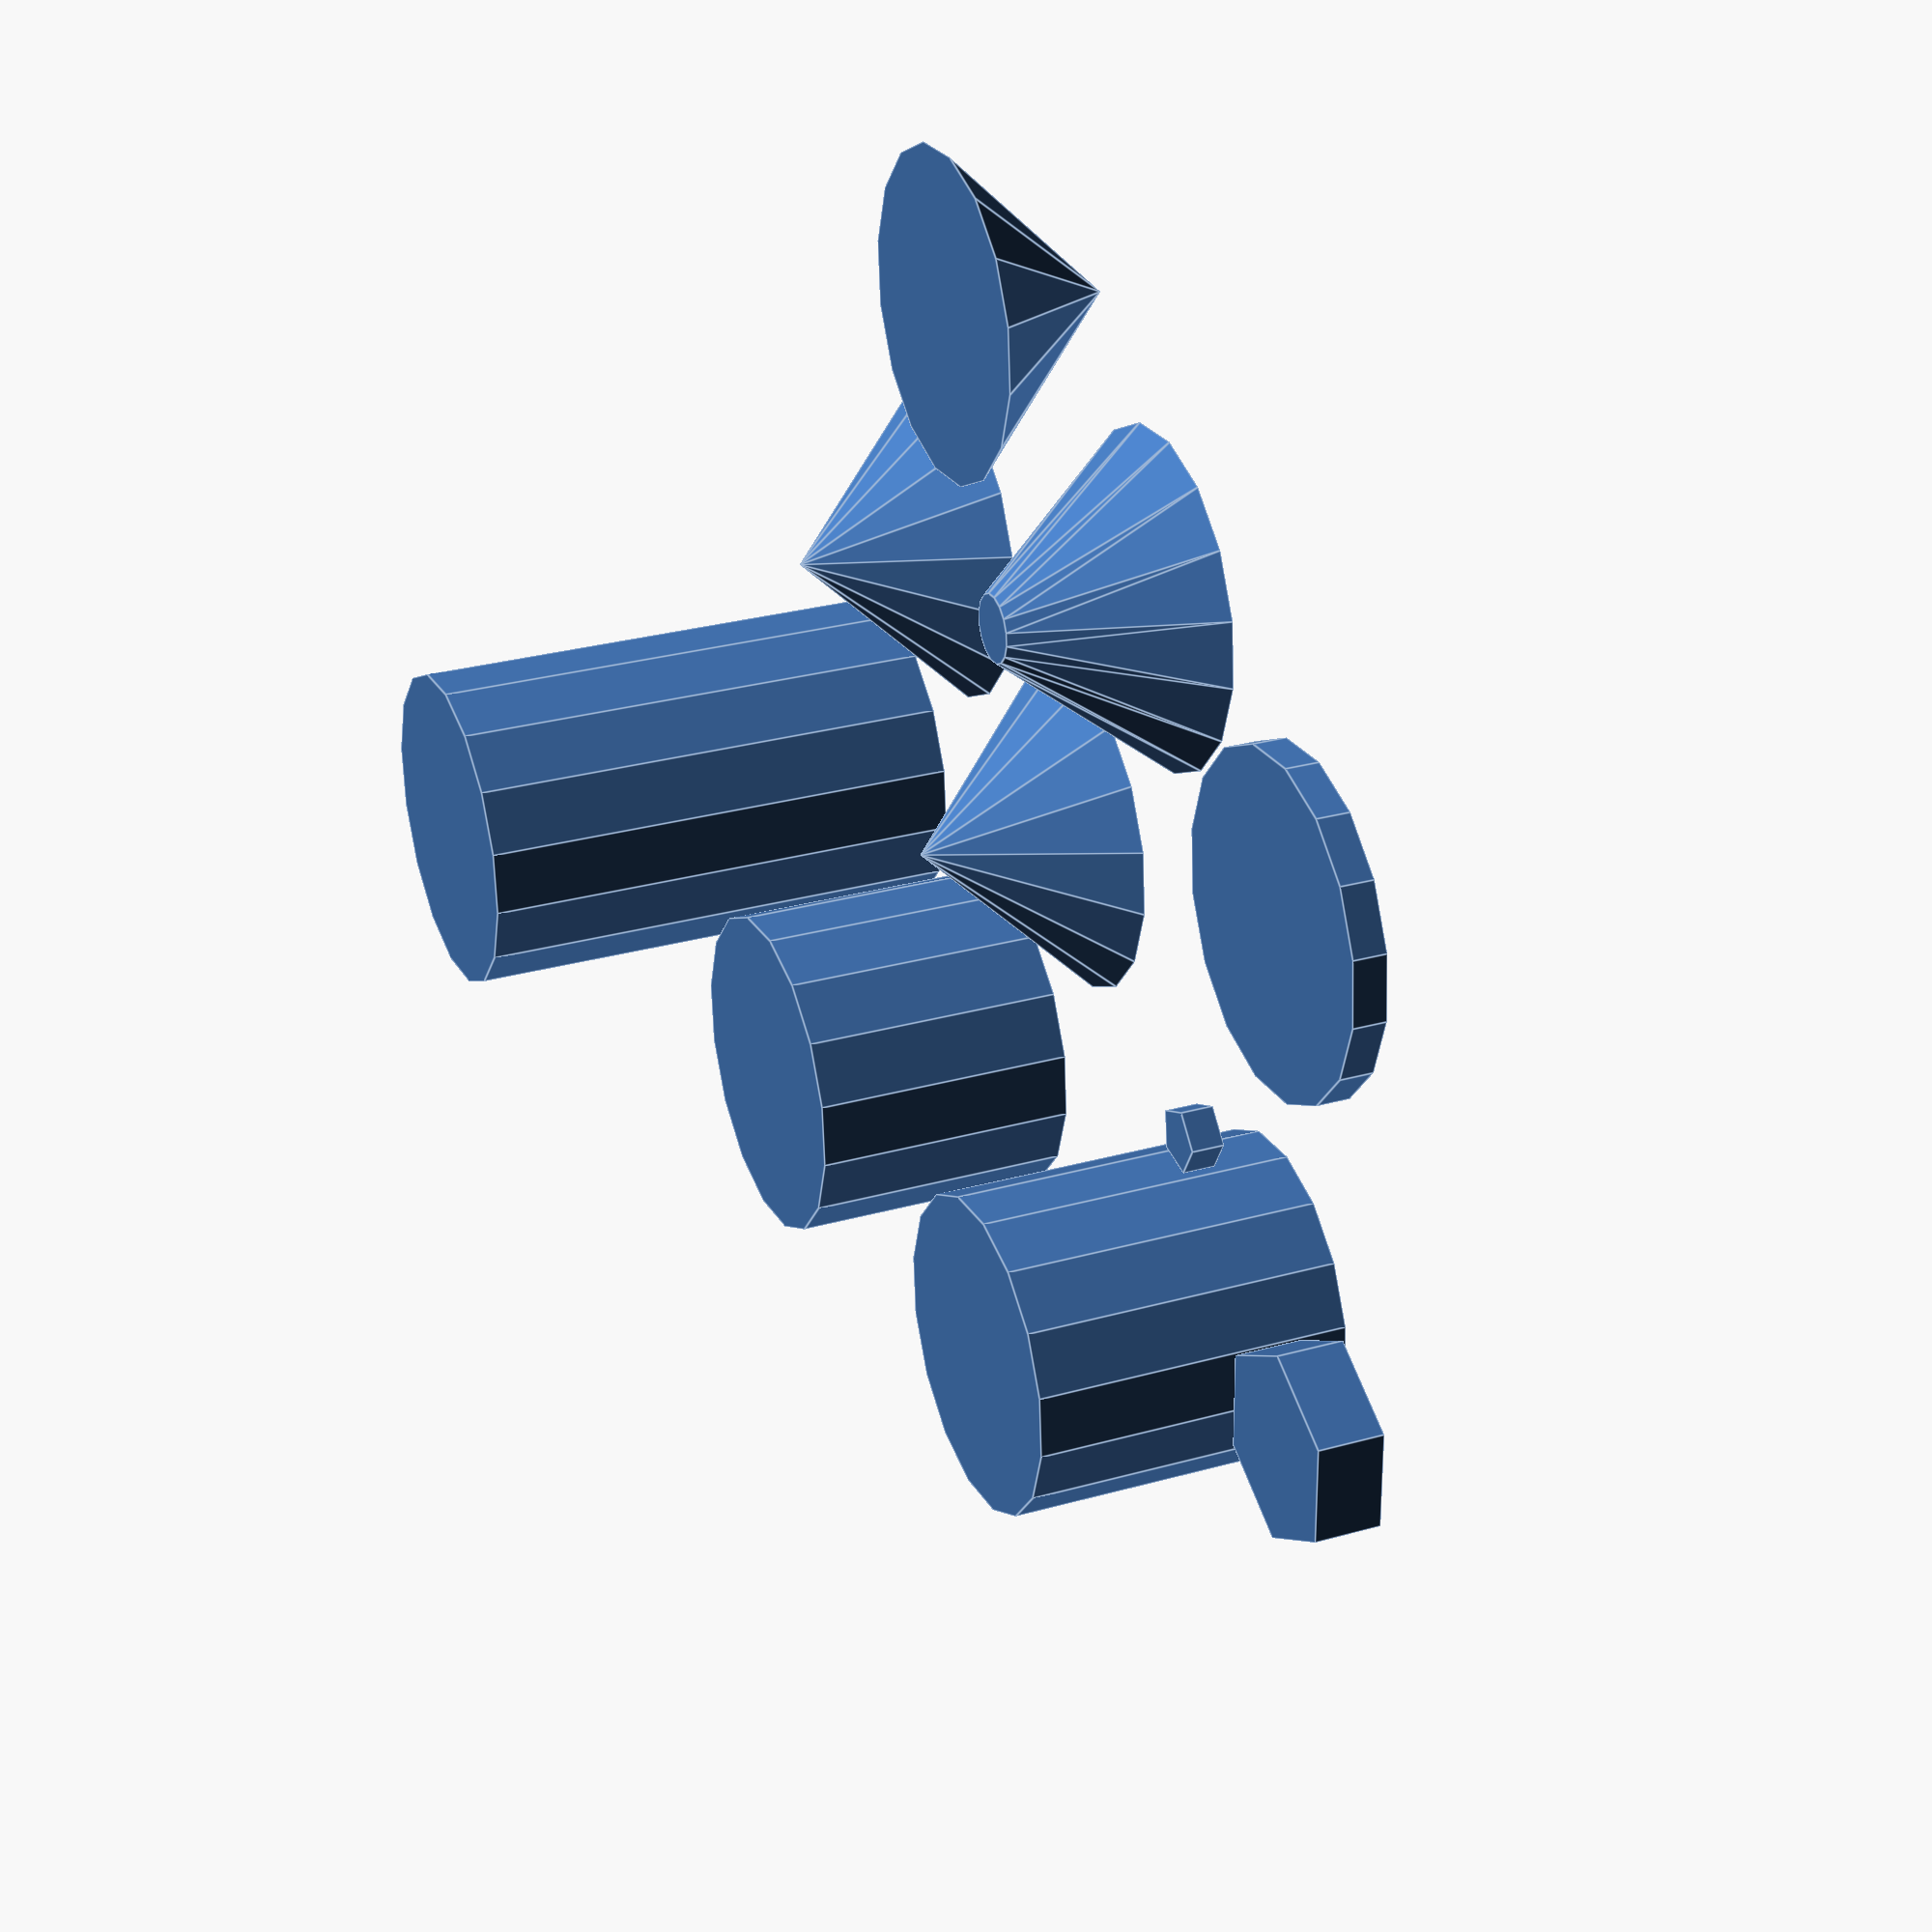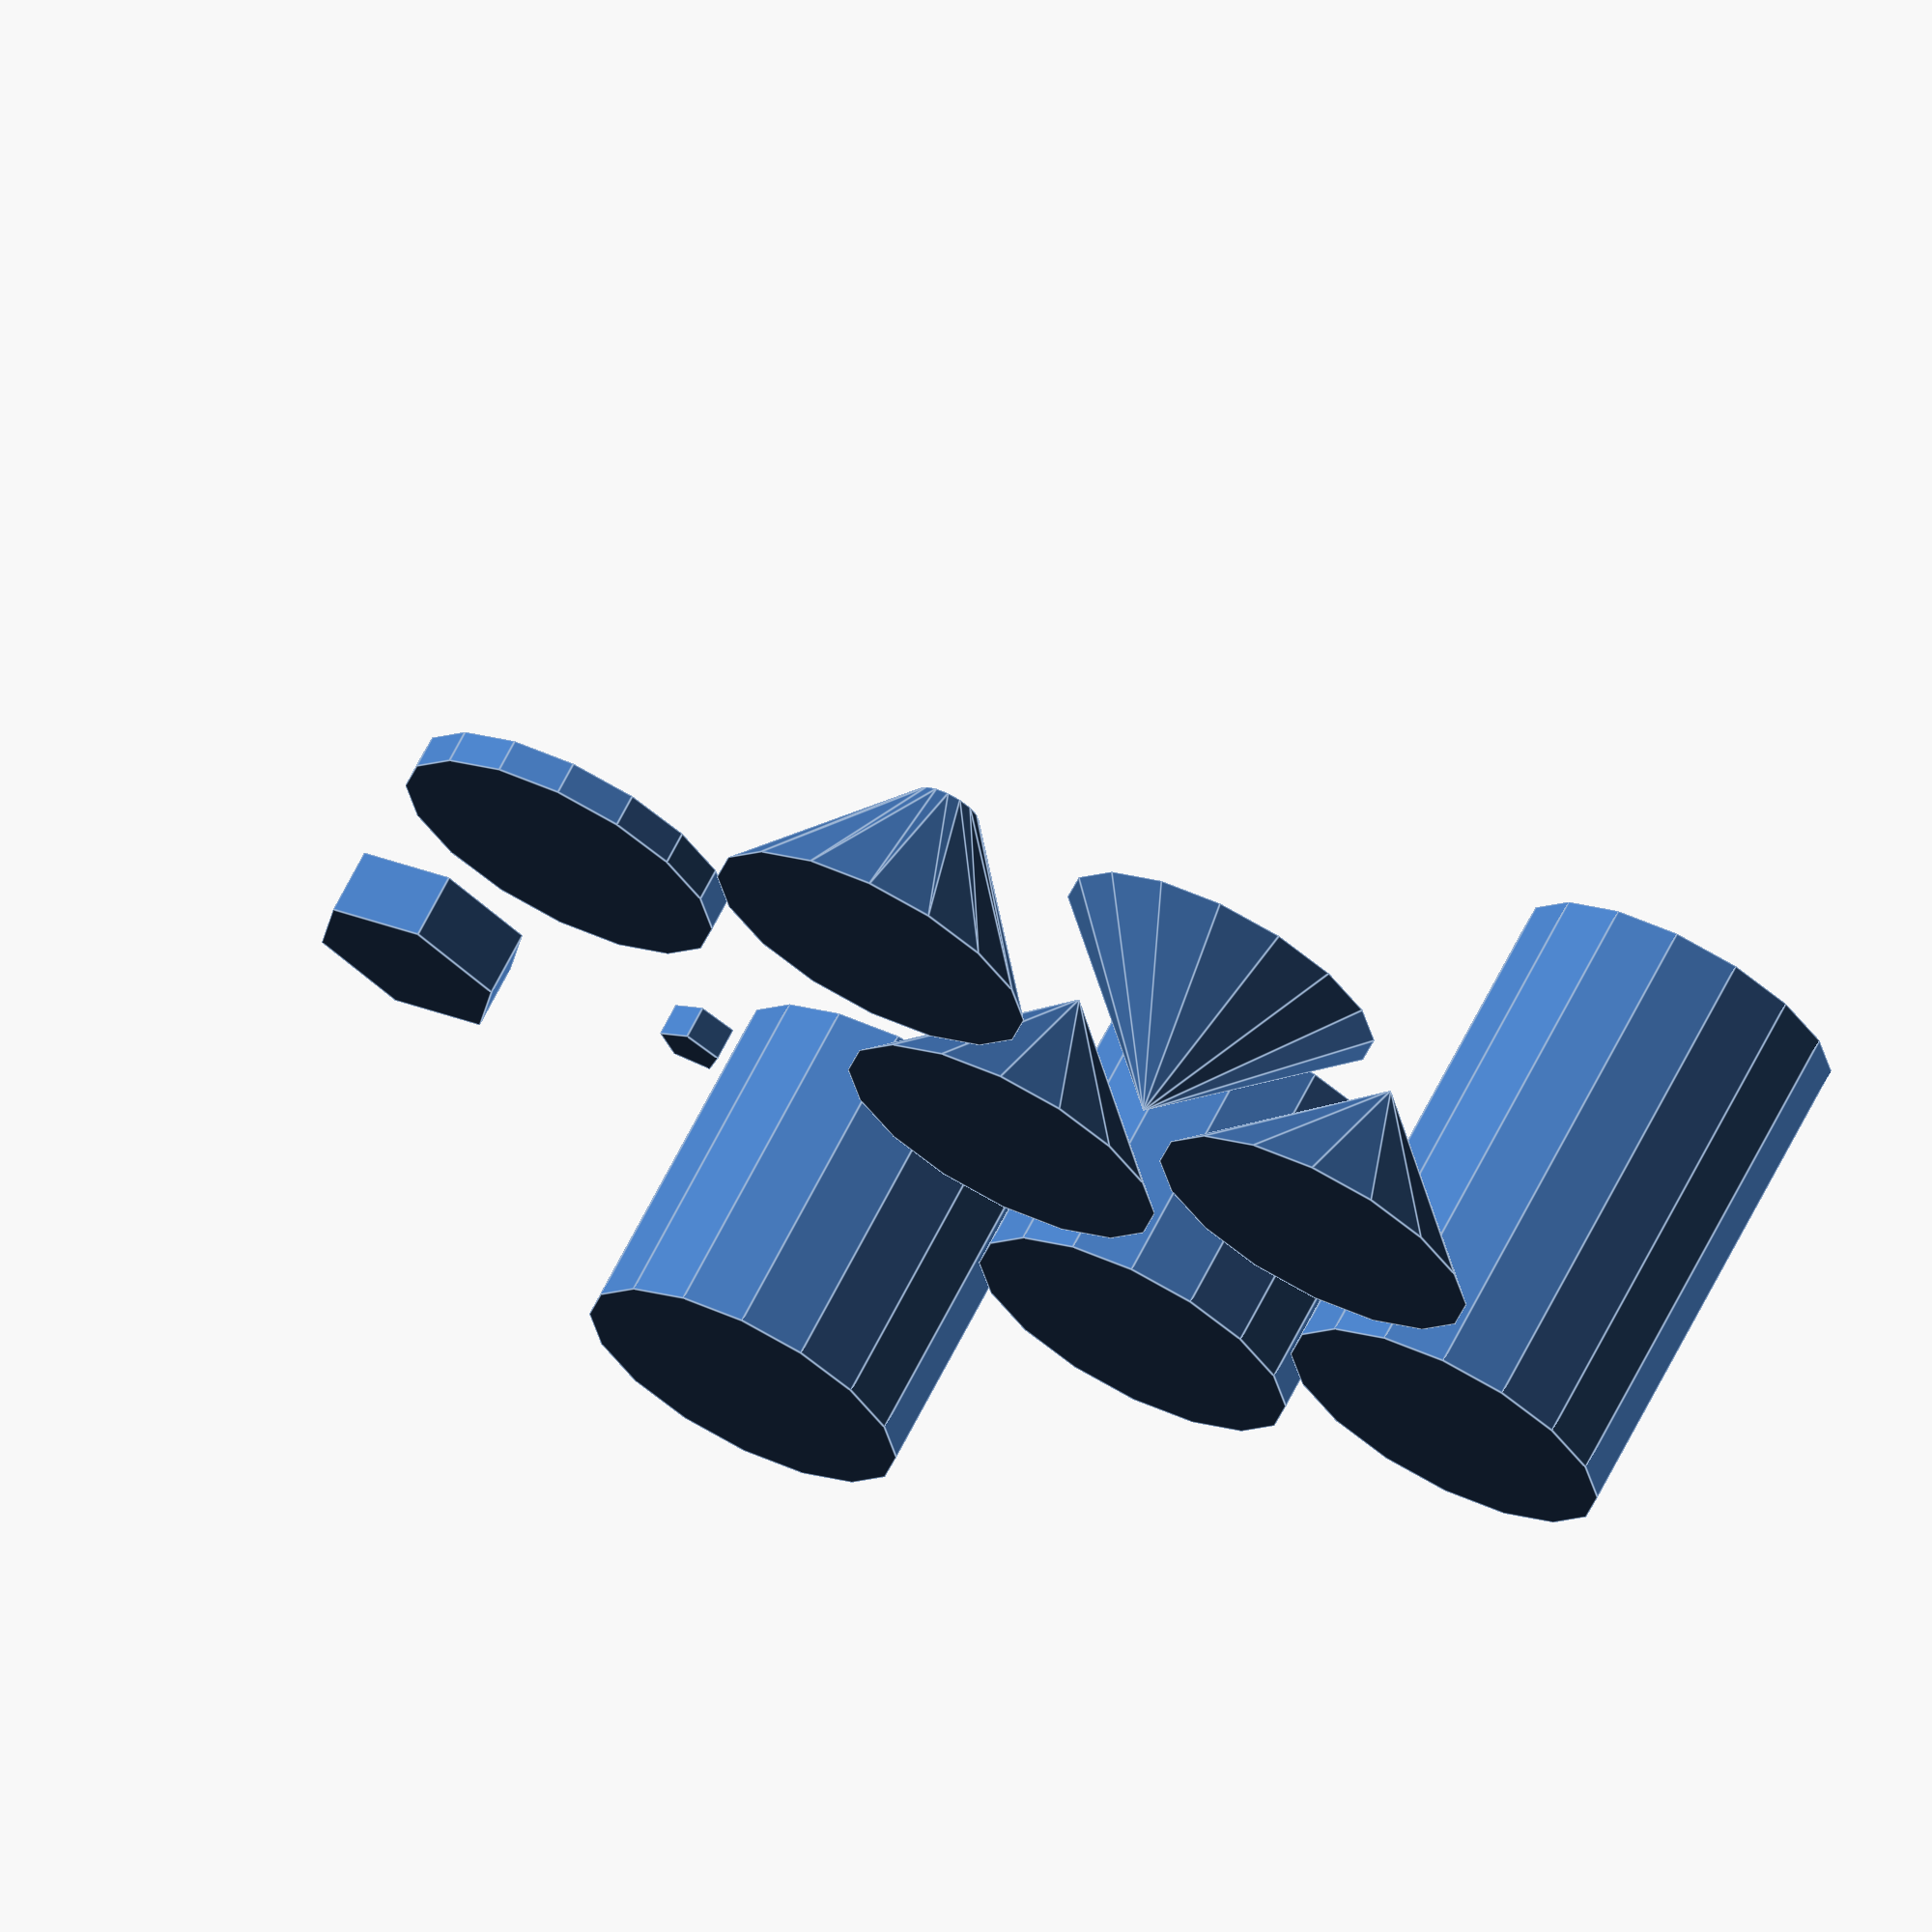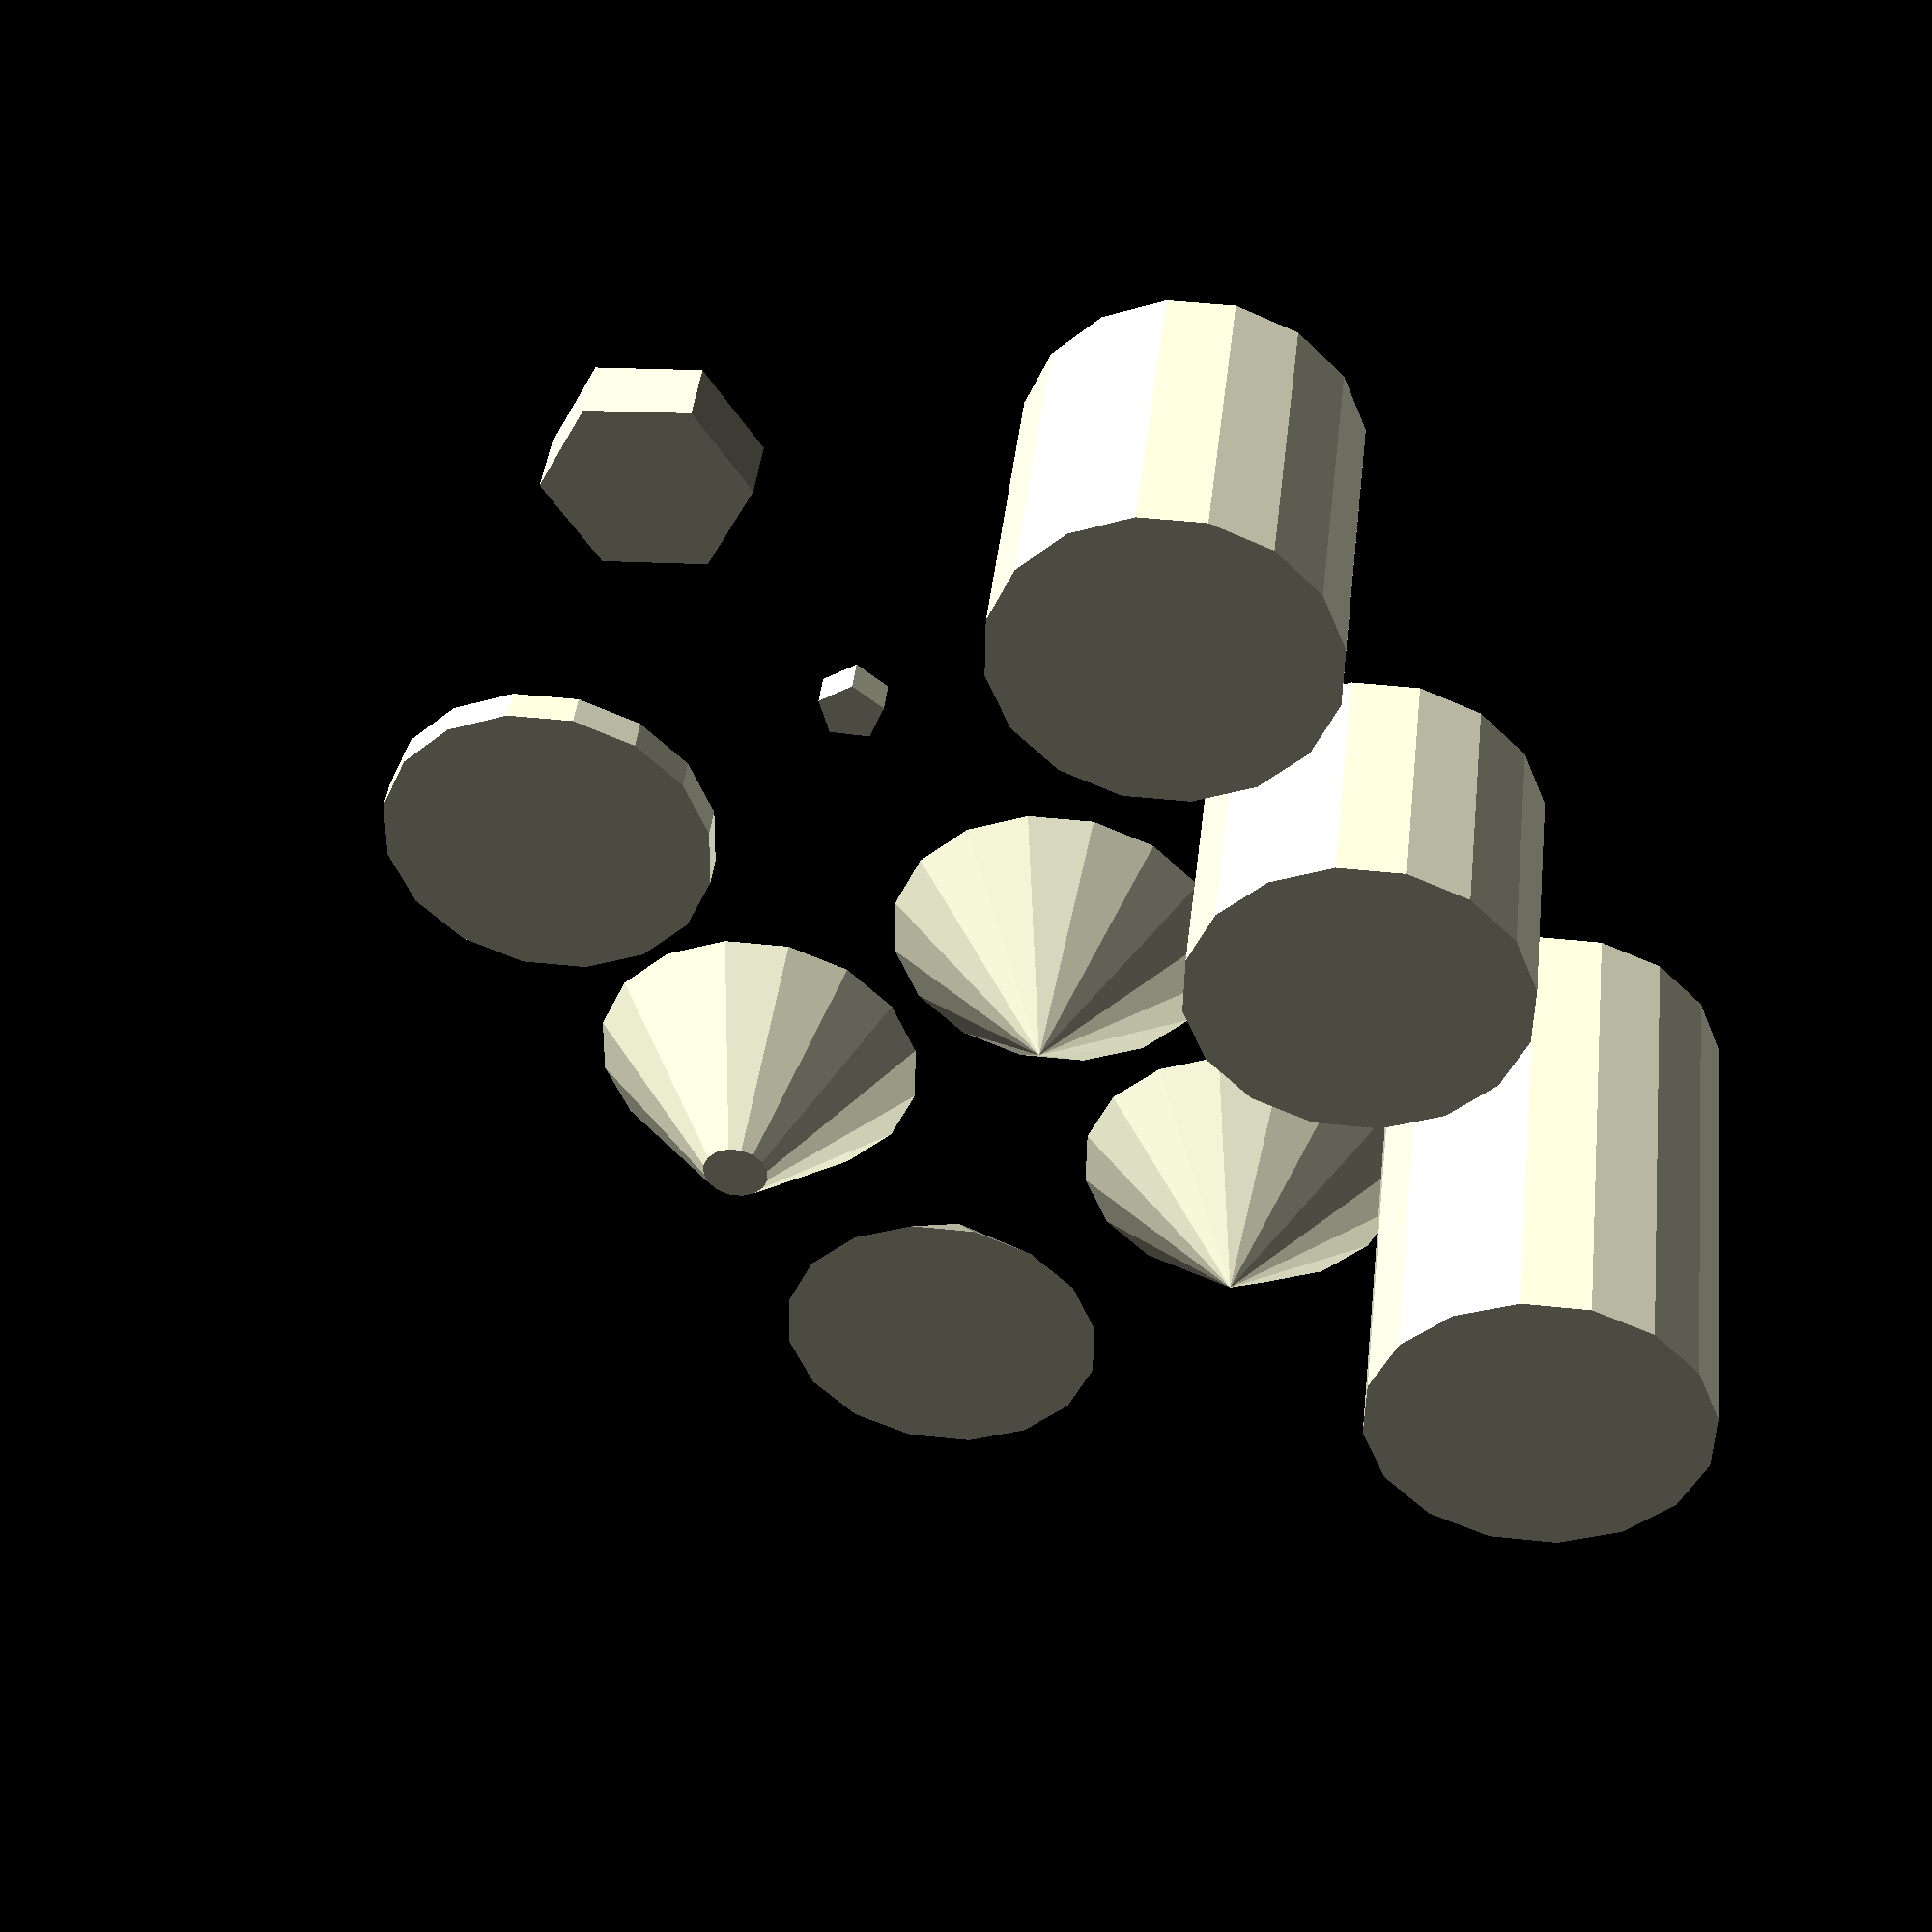
<openscad>
cylinder();
translate([1,0,0]) cylinder(r=0);
translate([2,0,0]) cylinder(r1=0, r2=0);
translate([0,-11,0]) cylinder(r=5);
translate([0,11,0]) cylinder(r=5, h=10, center=true);

translate([11,-11,0]) cylinder(h=5, r1=5);
translate([11,0,0]) cylinder(h=5, r1=5, r2=0);
translate([11,11,0]) cylinder(h=8, r1=5, r2=5);

translate([22,-11,0]) cylinder(h=5, r=5, r1=0, center=true);
translate([22,0,0]) cylinder(h=5, r=5, r2=0);
translate([22,11,0]) cylinder(h=15, r=5, r2=5);

// This tests for hexagonal cylinder orientation, since people
// tend to "abuse" this for captured nut slots
translate([-10,0,0]) cylinder(h=2, r=3, $fn=6);


// FIXME: We could test $fs, $fa, $fn as well

</openscad>
<views>
elev=151.2 azim=29.2 roll=112.8 proj=p view=edges
elev=292.1 azim=202.8 roll=206.9 proj=o view=edges
elev=137.1 azim=237.1 roll=173.5 proj=p view=wireframe
</views>
